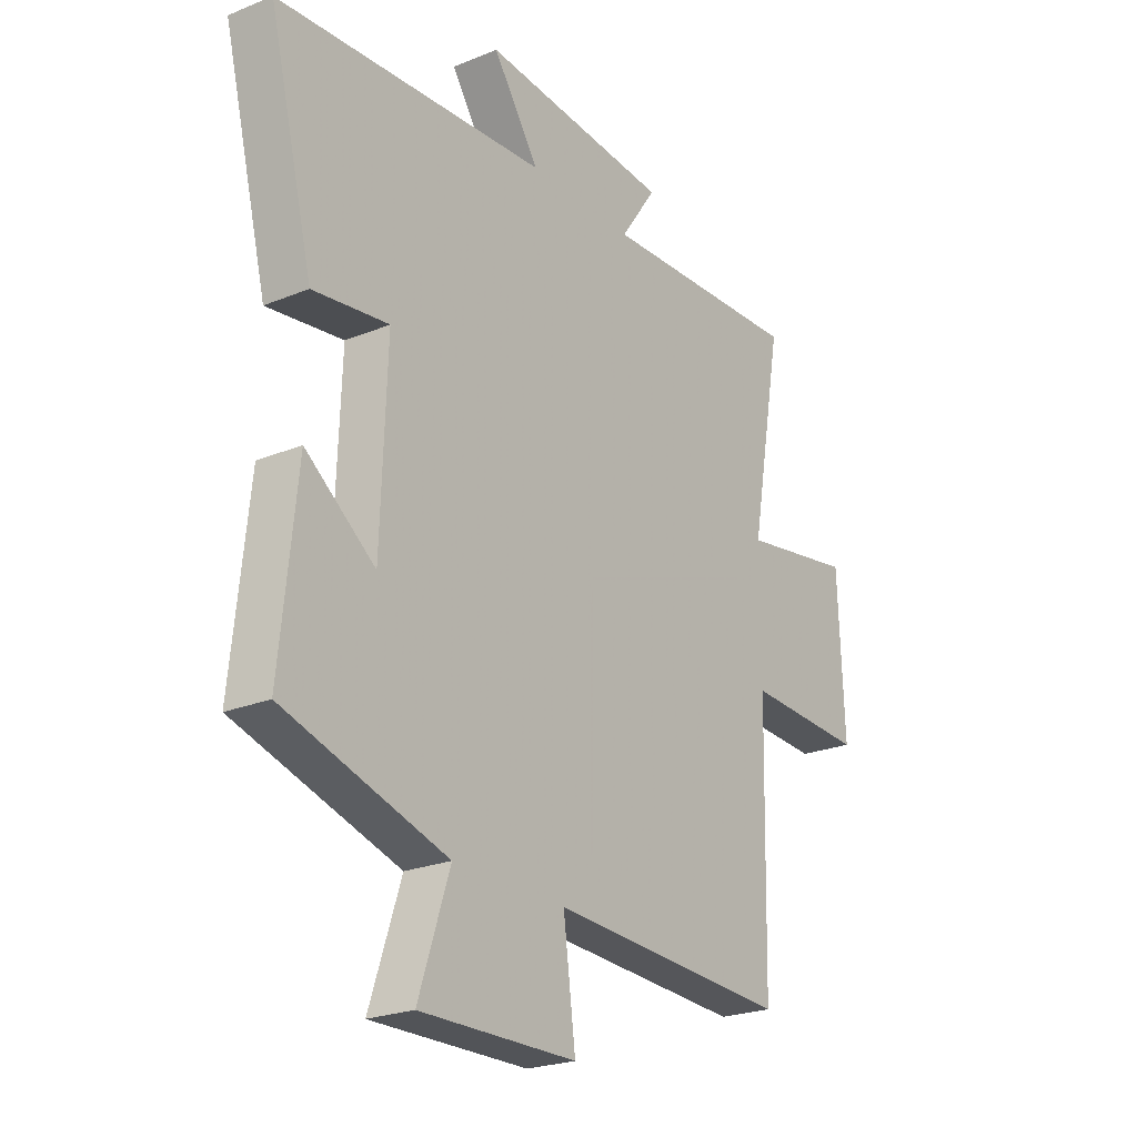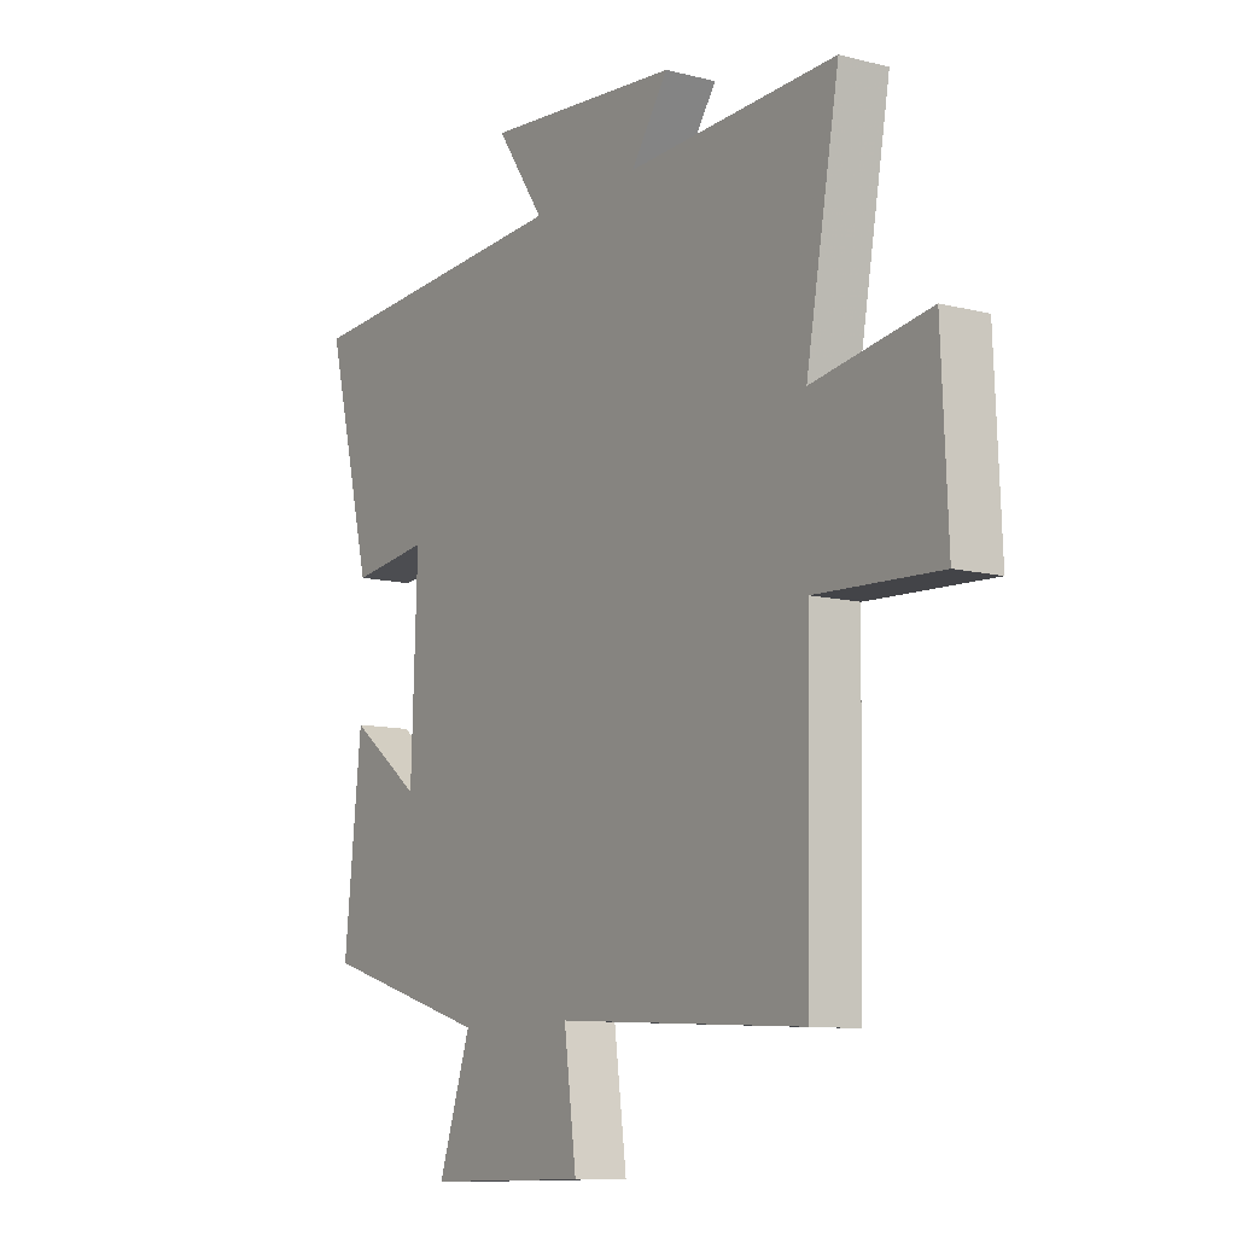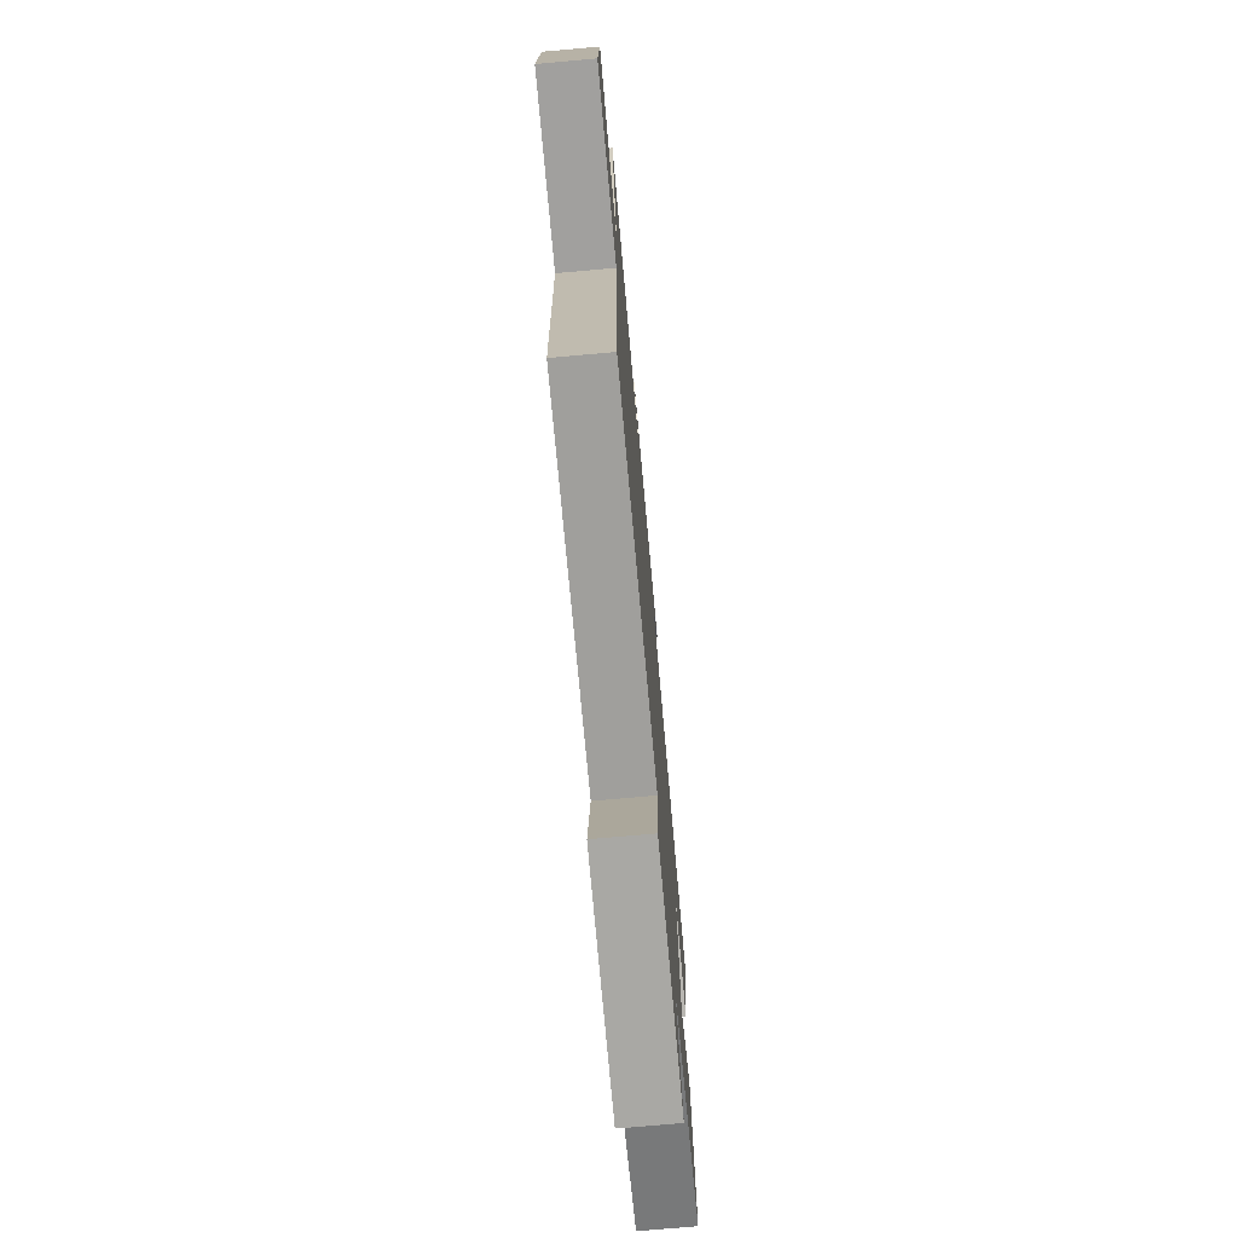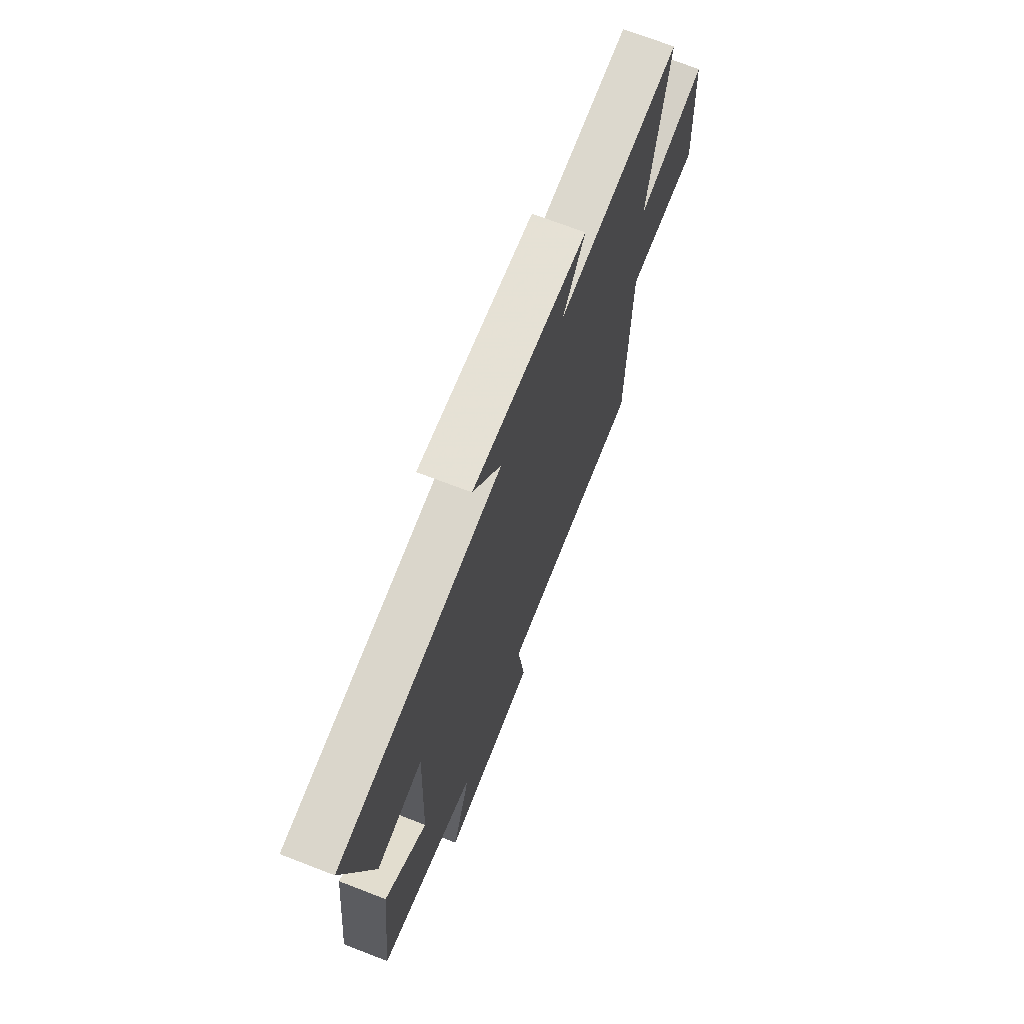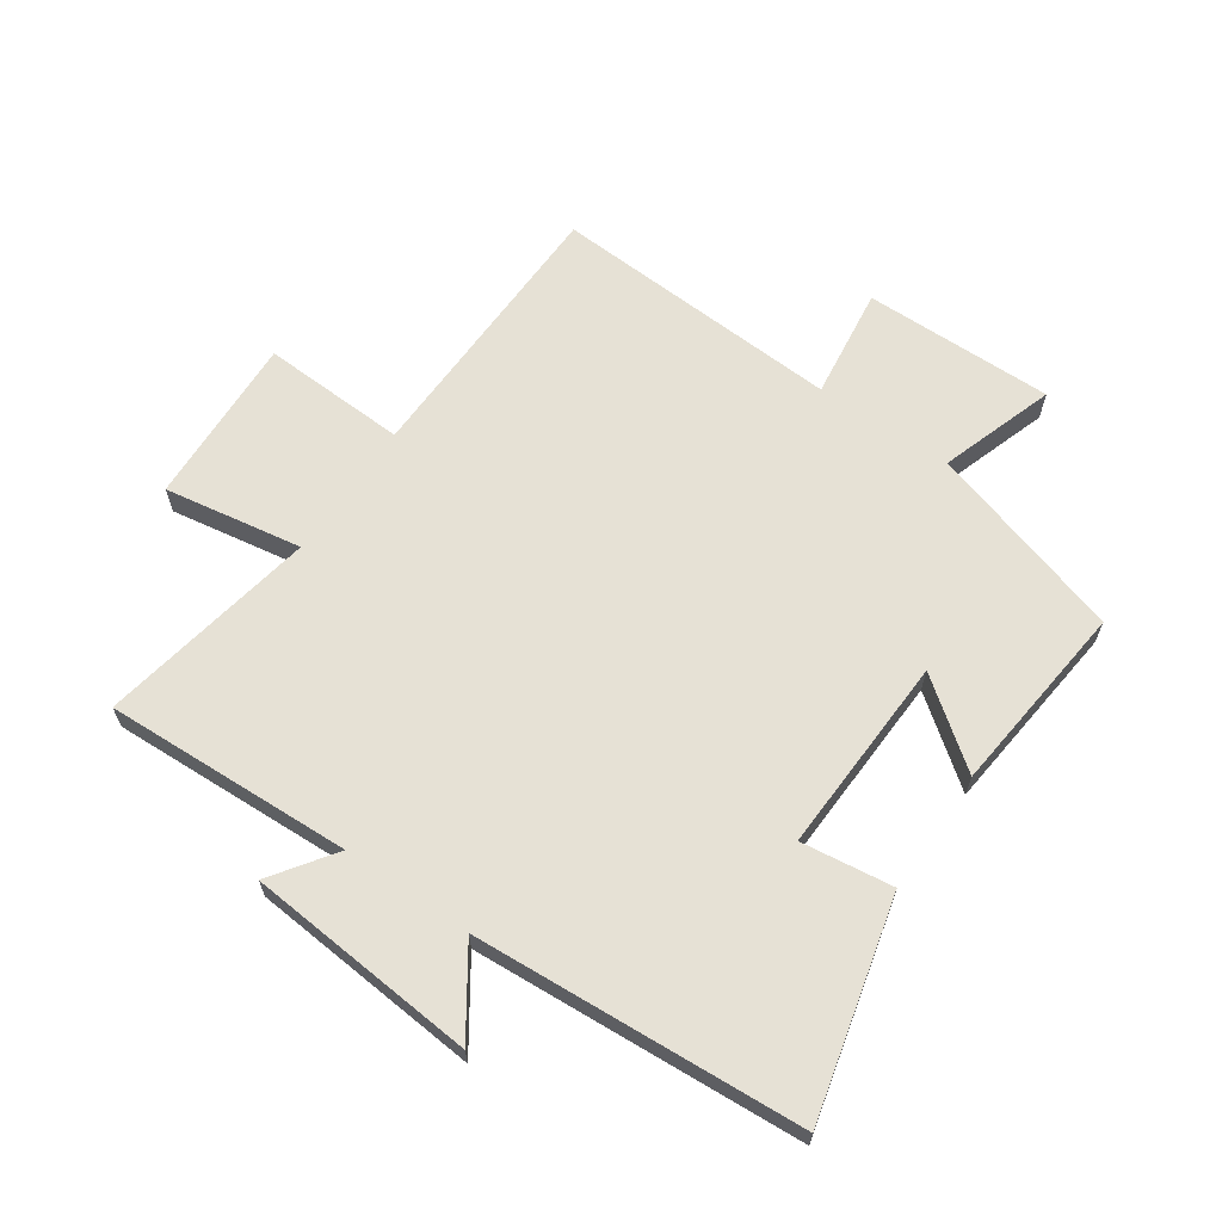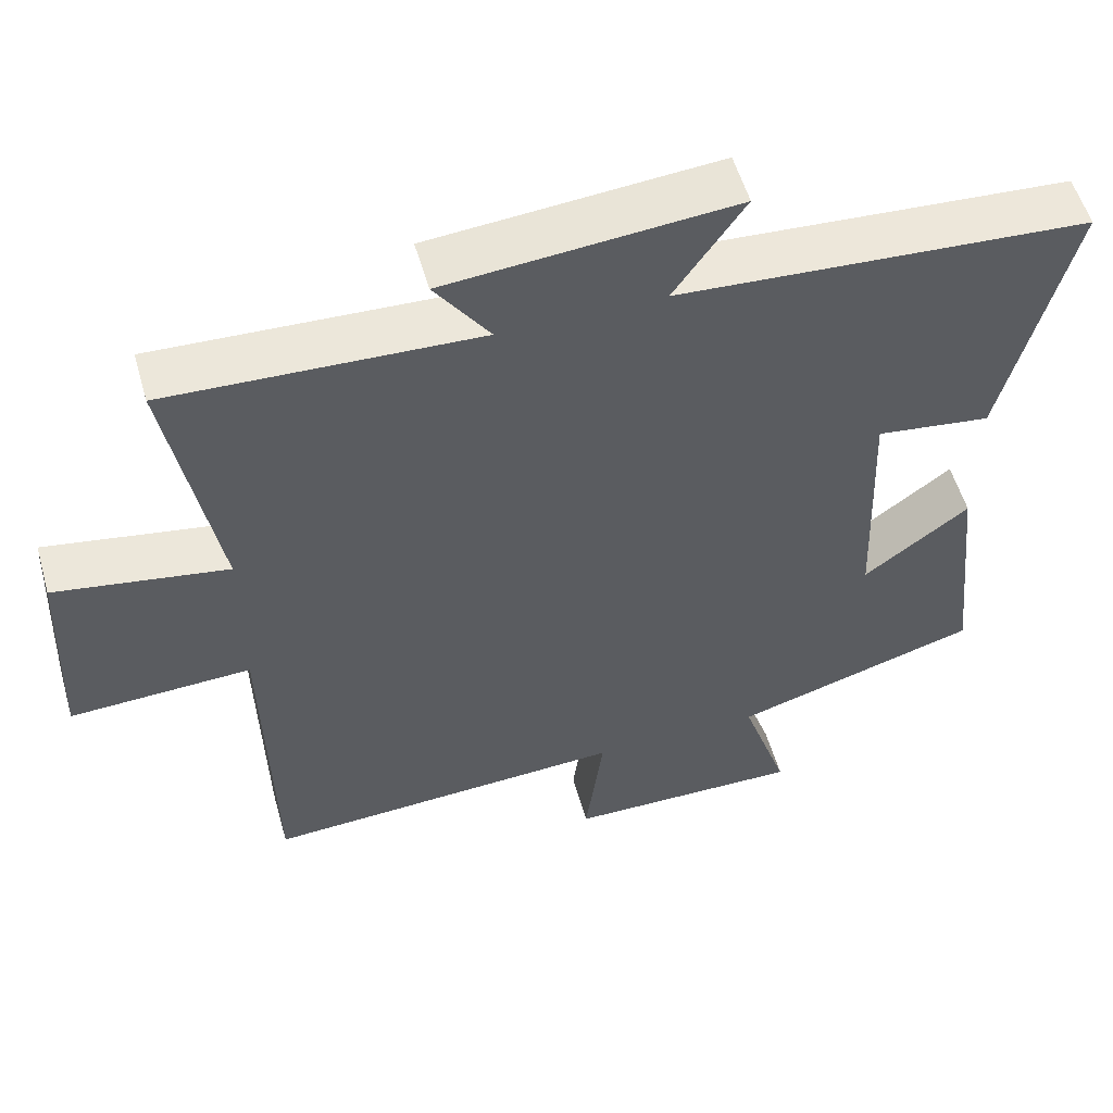
<metadata>
{"format":"obj","ext":"obj","renderer":"f3d","projection":"perspective","resolution":1024,"background":"white","views":[{"elev":-23.4,"azim":124.7,"up":"+Z"},{"elev":-10.2,"azim":-123.2,"up":"+Z"},{"elev":-74.2,"azim":-84.9,"up":"+Z"},{"elev":70.0,"azim":111.2,"up":"+Z"},{"elev":64.5,"azim":34.6,"up":"+Y"},{"elev":54.9,"azim":-15.9,"up":"+Z"}]}
</metadata>
<code>
v 0.588 0.07 0.465
v 0.5 0.07 0.112
v 0.35 0.07 0.132
v 0.362 0.07 -0.192
v 0.5 0.07 -0.088
v 0.533 0.07 -0.403
v 0.21 0.07 -0.5
v 0.272 0.07 -0.687
v -0.038 0.07 -0.683
v -0.014 0.07 -0.5
v -0.49 0.07 -0.525
v -0.5 0.07 -0.069
v -0.737 0.07 -0.079
v -0.725 0.07 0.199
v -0.5 0.07 0.161
v -0.564 0.07 0.517
v -0.16 0.07 0.5
v -0.232 0.07 0.603
v 0.144 0.07 0.635
v 0.052 0.07 0.5
v 0.588 0 0.465
v 0.5 0 0.112
v 0.35 0 0.132
v 0.362 0 -0.192
v 0.5 0 -0.088
v 0.533 0 -0.403
v 0.21 0 -0.5
v 0.272 0 -0.687
v -0.038 0 -0.683
v -0.014 0 -0.5
v -0.49 0 -0.525
v -0.5 0 -0.069
v -0.737 0 -0.079
v -0.725 0 0.199
v -0.5 0 0.161
v -0.564 0 0.517
v -0.16 0 0.5
v -0.232 0 0.603
v 0.144 0 0.635
v 0.052 0 0.5
f 17 18 19 20
f 17 20 1 2
f 15 16 17
f 12 13 14 15
f 10 11 12 15
f 10 15 17
f 7 8 9 10
f 4 5 6 7
f 3 4 7 10
f 17 2 3
f 3 10 17
f 40 39 38 37
f 22 21 40 37
f 37 36 35
f 35 34 33 32
f 35 32 31 30
f 37 35 30
f 30 29 28 27
f 27 26 25 24
f 30 27 24 23
f 23 22 37
f 37 30 23
f 1 21 22 2
f 2 22 23 3
f 3 23 24 4
f 4 24 25 5
f 5 25 26 6
f 6 26 27 7
f 7 27 28 8
f 8 28 29 9
f 9 29 30 10
f 10 30 31 11
f 11 31 32 12
f 12 32 33 13
f 13 33 34 14
f 14 34 35 15
f 15 35 36 16
f 16 36 37 17
f 17 37 38 18
f 18 38 39 19
f 19 39 40 20
f 20 40 21 1

</code>
